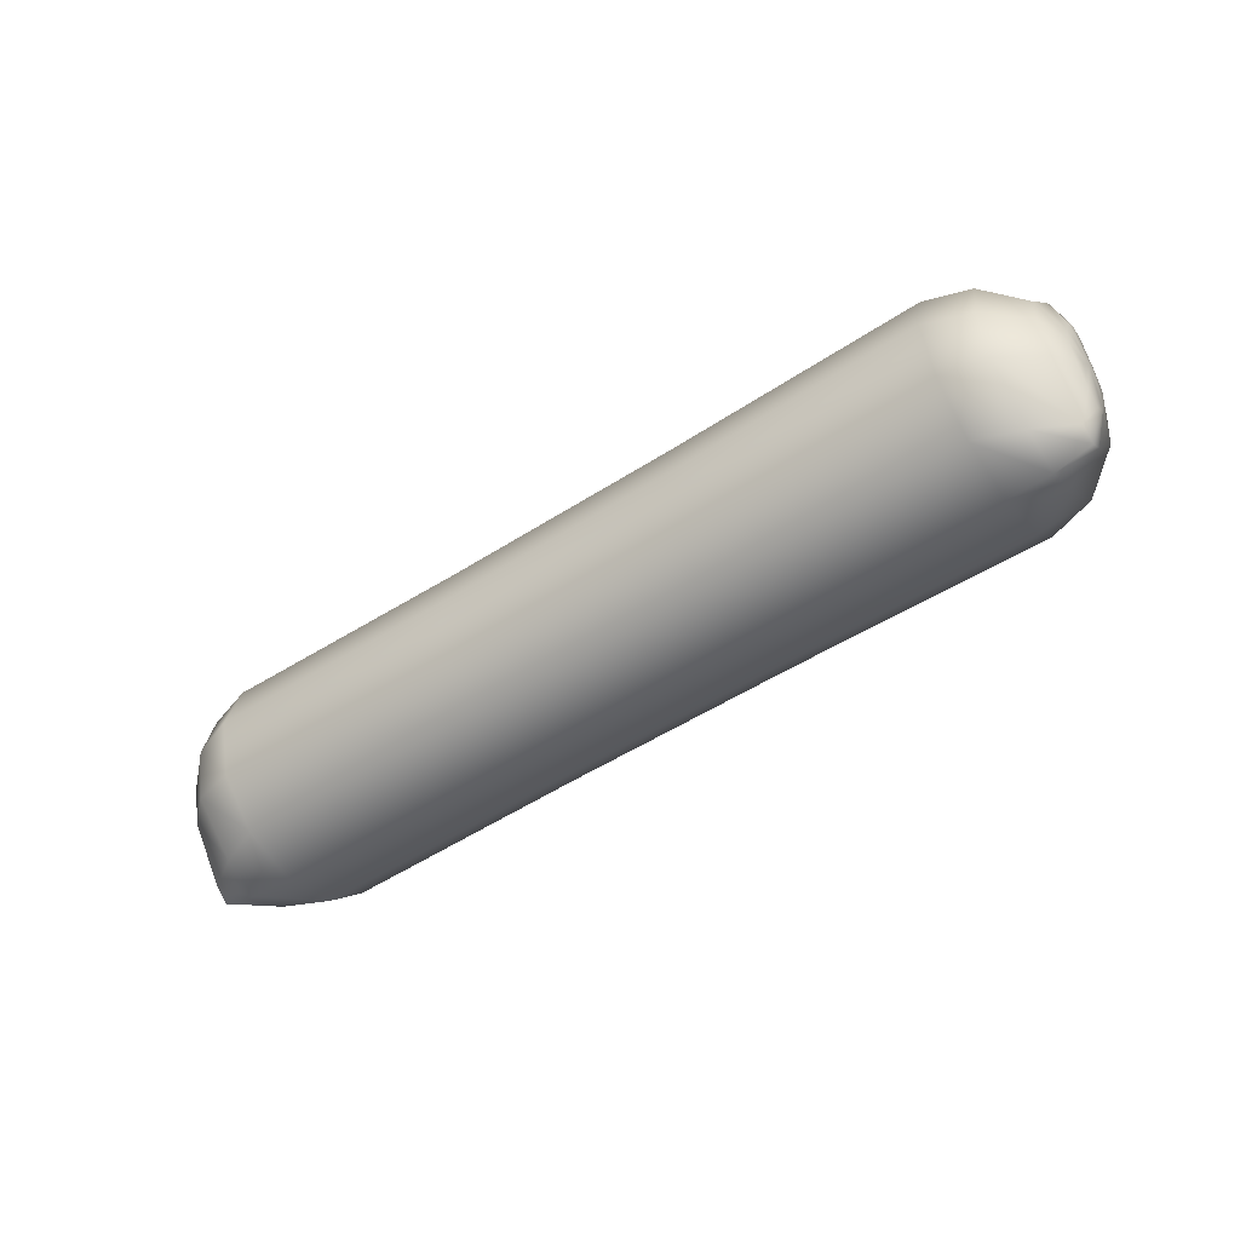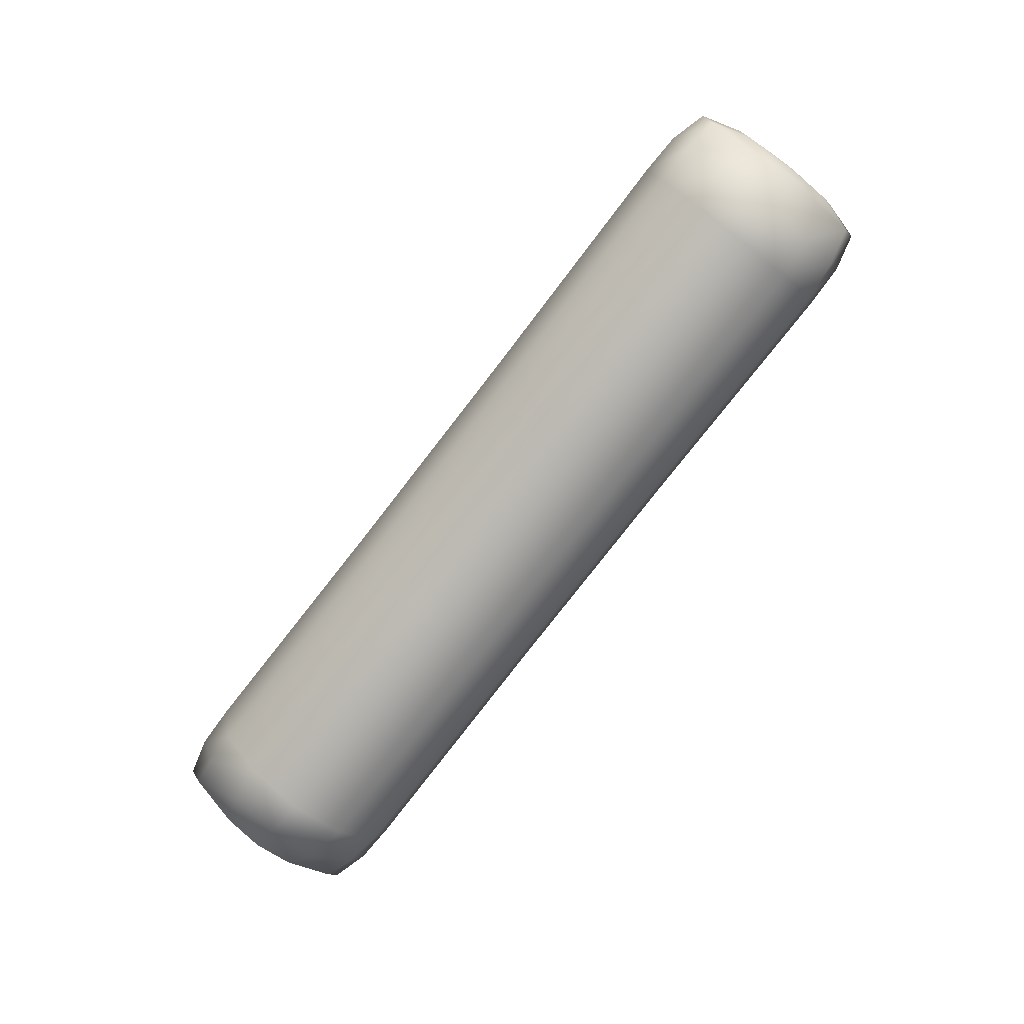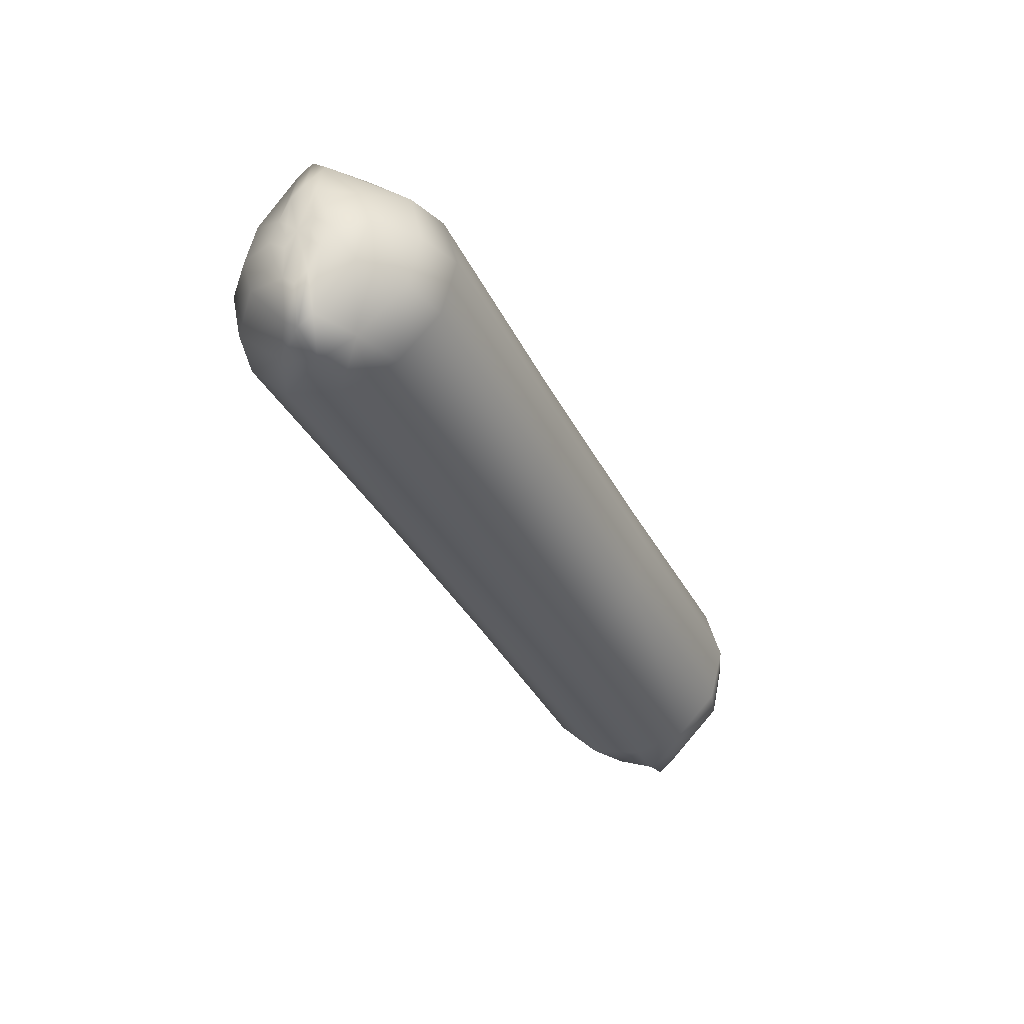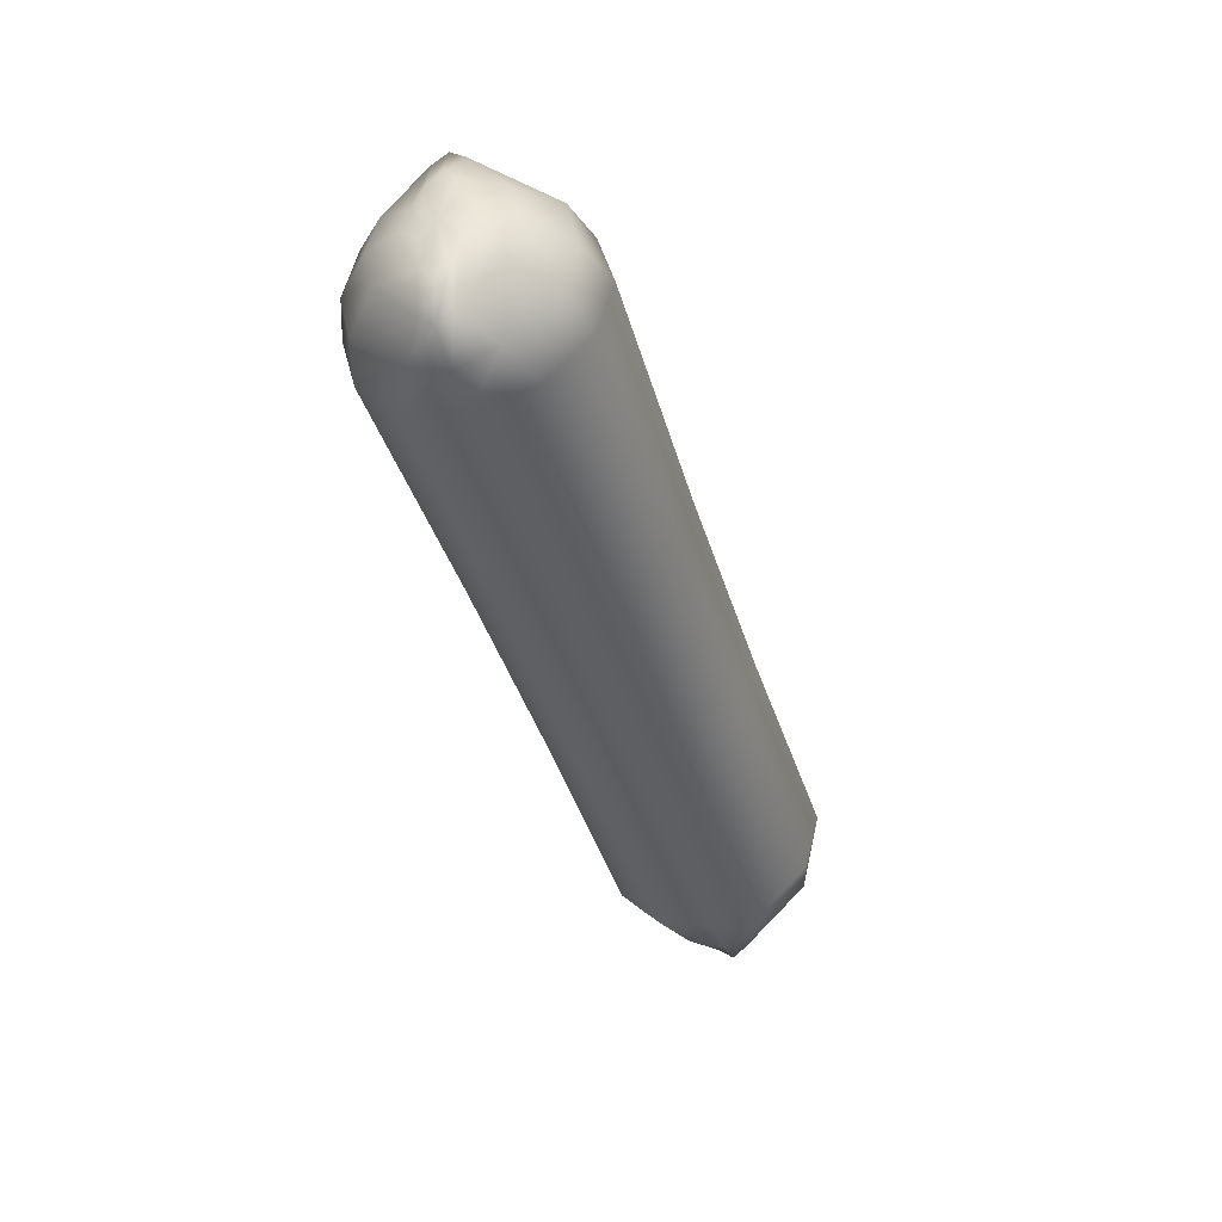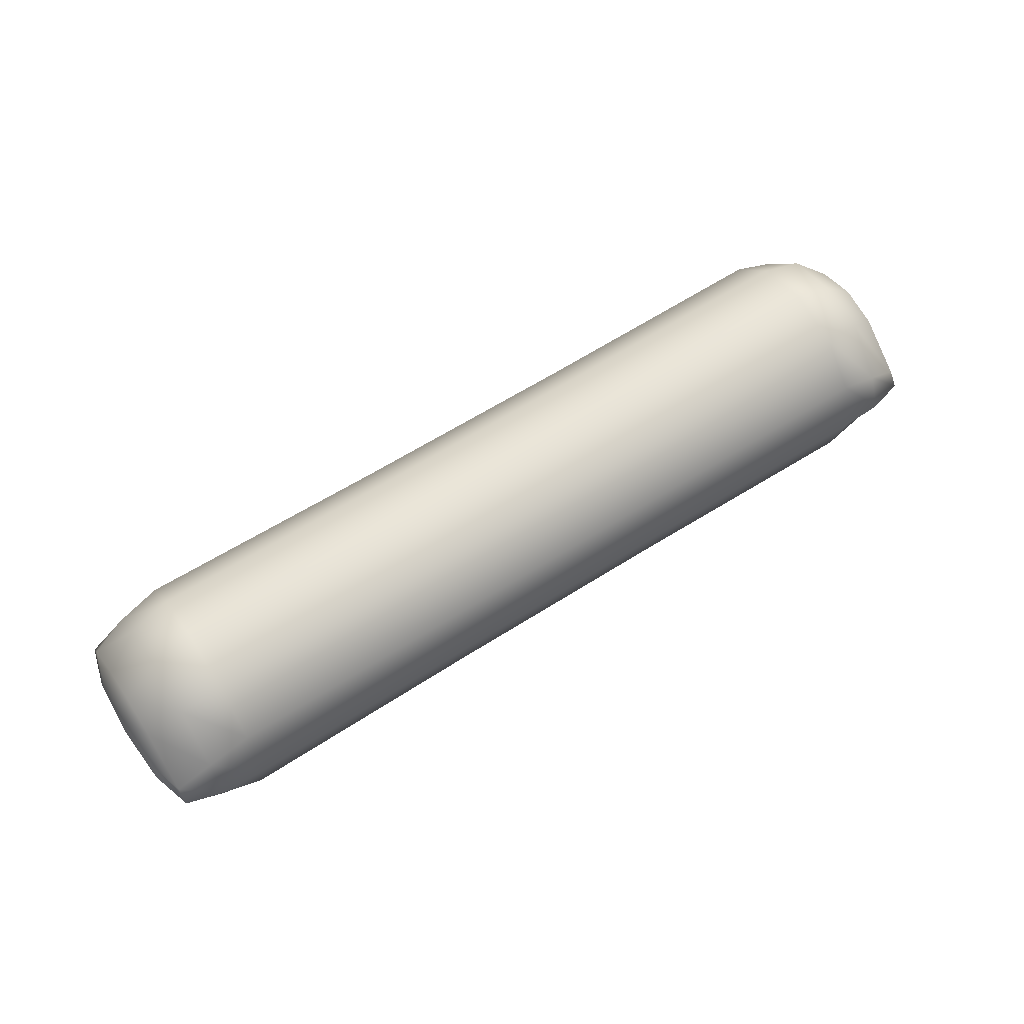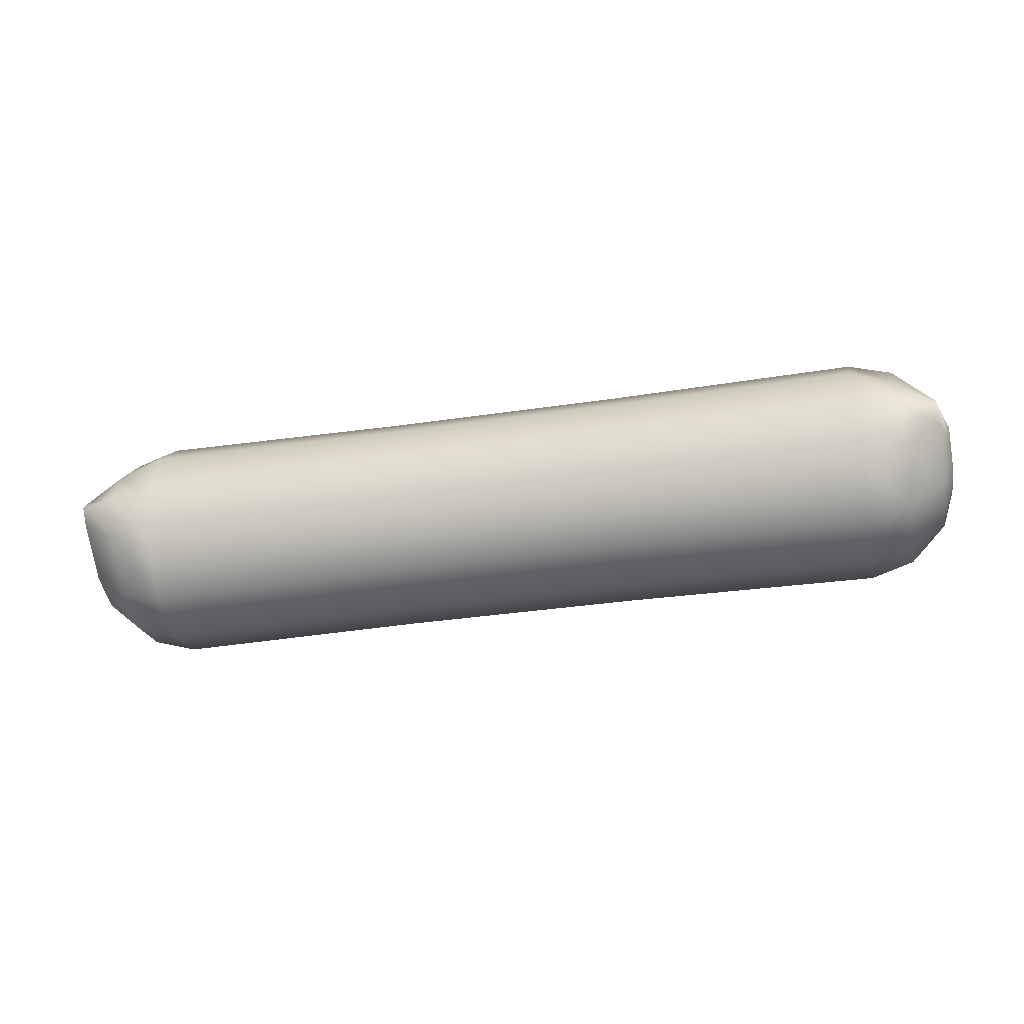
<metadata>
{"format":"obj","ext":"obj","renderer":"f3d","projection":"perspective","resolution":1024,"background":"white","views":[{"elev":-50.2,"azim":-144.6,"up":"+Y"},{"elev":-78.5,"azim":52.2,"up":"+Z"},{"elev":-35.6,"azim":114.0,"up":"+Y"},{"elev":-40.4,"azim":-73.8,"up":"+Y"},{"elev":60.0,"azim":146.6,"up":"+Z"},{"elev":-34.2,"azim":-168.4,"up":"+Z"}]}
</metadata>
<code>
g default
v 0.8797 0.1634 -0.0945
v 0.8797 0.09413 -0.1637
v 0.8797 -0.000447 -0.1891
v 0.8797 -0.09502 -0.1637
v 0.8797 -0.1643 -0.0945
v 0.8797 -0.1896 8.2e-05
v 0.8797 -0.1643 0.09466
v 0.8797 -0.09502 0.1639
v 0.8797 -0.000447 0.1892
v 0.8797 0.09413 0.1639
v 0.8797 0.1634 0.09466
v 0.8797 0.1887 8.2e-05
v 0.4517 0.1608 -0.09108
v 0.4517 0.09413 -0.1578
v 0.4517 -0.000447 -0.1822
v 0.4517 -0.09502 -0.1578
v 0.4517 -0.1617 -0.09108
v 0.4517 -0.1862 5.7e-05
v 0.4517 -0.1617 0.09119
v 0.4517 -0.09502 0.1579
v 0.4517 -0.000447 0.1823
v 0.4517 0.09413 0.1579
v 0.4517 0.1608 0.09119
v 0.4517 0.1853 5.7e-05
v 0.04666 0.1608 -0.0911
v 0.04666 0.09413 -0.1578
v 0.04667 -0.000447 -0.1822
v 0.04666 -0.09502 -0.1578
v 0.04666 -0.1617 -0.0911
v 0.04666 -0.1862 3.3e-05
v 0.04665 -0.1617 0.09117
v 0.04664 -0.09502 0.1579
v 0.04664 -0.000447 0.1823
v 0.04664 0.09413 0.1579
v 0.04665 0.1608 0.09117
v 0.04666 0.1853 3.3e-05
v -0.3813 0.1634 -0.09457
v -0.3813 0.09413 -0.1638
v -0.3813 -0.000447 -0.1891
v -0.3813 -0.09502 -0.1638
v -0.3813 -0.1643 -0.09457
v -0.3813 -0.1896 8e-06
v -0.3813 -0.1643 0.09459
v -0.3814 -0.09502 0.1638
v -0.3814 -0.000447 0.1892
v -0.3814 0.09413 0.1638
v -0.3813 0.1634 0.09459
v -0.3813 0.1887 8e-06
v -0.4537 0.1598 -0.06446
v -0.4537 0.08693 -0.1439
v -0.4537 -0.000447 -0.1631
v -0.4537 -0.08783 -0.1439
v -0.4537 -0.1607 -0.06446
v -0.4537 -0.1871 3e-06
v -0.4537 -0.1607 0.06447
v -0.4537 -0.08783 0.1439
v -0.4537 -0.000447 0.1631
v -0.4537 0.08693 0.1439
v -0.4537 0.1598 0.06447
v -0.4537 0.1862 3e-06
v -0.5151 0.1508 -0.02402
v -0.5151 0.06653 -0.08948
v -0.5151 -0.000447 -0.1069
v -0.5151 -0.06742 -0.08948
v -0.5151 -0.1517 -0.02402
v -0.5151 -0.1704 -0
v -0.5151 -0.1517 0.02402
v -0.5151 -0.06742 0.08948
v -0.5151 -0.000447 0.1069
v -0.5151 0.06653 0.08948
v -0.5151 0.1508 0.02402
v -0.5151 0.1695 -0
v -0.535 0.08152 -0.02115
v -0.535 0.03997 -0.03926
v -0.535 -0.000447 -0.05034
v -0.535 -0.04086 -0.03926
v -0.535 -0.08241 -0.02115
v -0.535 -0.102 -2e-06
v -0.535 -0.08241 0.02115
v -0.535 -0.04086 0.03925
v -0.535 -0.000447 0.05034
v -0.535 0.03997 0.03925
v -0.535 0.08152 0.02115
v -0.535 0.1011 -2e-06
v -0.5408 -0.000981 -2e-06
v -0.5382 0.02386 -0.02119
v -0.539 -0.000447 -0.0212
v -0.5382 -0.02475 -0.02119
v -0.5382 0.02372 0.02105
v -0.5391 -0.000447 0.02102
v -0.5382 -0.02461 0.02105
v 0.9521 -0.1607 -0.06438
v 0.9521 -0.08783 -0.1438
v 0.9521 -0.000447 -0.163
v 0.9521 0.08693 -0.1438
v 0.9521 0.1598 -0.06438
v 0.9521 0.1862 8.6e-05
v 0.9521 0.1598 0.06455
v 0.9521 0.08693 0.144
v 0.9521 -0.000447 0.1631
v 0.9521 -0.08783 0.144
v 0.9521 -0.1607 0.06455
v 0.9521 -0.1871 8.6e-05
v 1.013 -0.1517 -0.02393
v 1.013 -0.06742 -0.08939
v 1.013 -0.000447 -0.1068
v 1.013 0.06653 -0.08939
v 1.013 0.1508 -0.02393
v 1.013 0.1695 9e-05
v 1.013 0.1508 0.02411
v 1.013 0.06653 0.08957
v 1.013 -0.000447 0.107
v 1.013 -0.06742 0.08957
v 1.013 -0.1517 0.02411
v 1.013 -0.1704 9e-05
v 1.033 -0.08241 -0.02106
v 1.033 -0.04086 -0.03916
v 1.033 -0.000447 -0.05025
v 1.033 0.03997 -0.03916
v 1.033 0.08152 -0.02106
v 1.033 0.1011 9.1e-05
v 1.033 0.08152 0.02124
v 1.033 0.03997 0.03935
v 1.033 -0.000447 0.05043
v 1.033 -0.04086 0.03935
v 1.033 -0.08241 0.02124
v 1.033 -0.102 9.1e-05
v 1.039 8.7e-05 9.1e-05
v 1.037 -0.02475 -0.02109
v 1.037 -0.000447 -0.0211
v 1.037 0.02386 -0.02109
v 1.037 -0.02461 0.02114
v 1.037 -0.000447 0.02112
v 1.037 0.02372 0.02114
g FoodShortRUpperArm
f 1 2 14 13
f 2 3 15 14
f 3 4 16 15
f 4 5 17 16
f 5 6 18 17
f 6 7 19 18
f 7 8 20 19
f 8 9 21 20
f 9 10 22 21
f 10 11 23 22
f 11 12 24 23
f 12 1 13 24
f 13 14 26 25
f 14 15 27 26
f 15 16 28 27
f 16 17 29 28
f 17 18 30 29
f 18 19 31 30
f 19 20 32 31
f 20 21 33 32
f 21 22 34 33
f 22 23 35 34
f 23 24 36 35
f 24 13 25 36
f 25 26 38 37
f 26 27 39 38
f 27 28 40 39
f 28 29 41 40
f 29 30 42 41
f 30 31 43 42
f 31 32 44 43
f 32 33 45 44
f 33 34 46 45
f 34 35 47 46
f 35 36 48 47
f 36 25 37 48
f 37 38 50 49
f 38 39 51 50
f 39 40 52 51
f 40 41 53 52
f 41 42 54 53
f 42 43 55 54
f 43 44 56 55
f 44 45 57 56
f 45 46 58 57
f 46 47 59 58
f 47 48 60 59
f 48 37 49 60
f 49 50 62 61
f 50 51 63 62
f 51 52 64 63
f 52 53 65 64
f 53 54 66 65
f 54 55 67 66
f 55 56 68 67
f 56 57 69 68
f 57 58 70 69
f 58 59 71 70
f 59 60 72 71
f 60 49 61 72
f 61 62 74 73
f 62 63 75 74
f 63 64 76 75
f 64 65 77 76
f 65 66 78 77
f 66 67 79 78
f 67 68 80 79
f 68 69 81 80
f 69 70 82 81
f 70 71 83 82
f 71 72 84 83
f 72 61 73 84
f 85 87 88
f 79 80 91
f 80 81 90 91
f 81 82 89 90
f 82 83 89
f 85 84 73 86
f 73 74 86
f 74 75 87 86
f 75 76 88 87
f 76 77 88
f 85 89 83 84
f 85 90 89
f 85 91 90
f 85 86 87
f 85 88 77 78
f 85 78 79 91
f 5 4 93 92
f 4 3 94 93
f 3 2 95 94
f 2 1 96 95
f 1 12 97 96
f 12 11 98 97
f 11 10 99 98
f 10 9 100 99
f 9 8 101 100
f 8 7 102 101
f 7 6 103 102
f 6 5 92 103
f 92 93 105 104
f 93 94 106 105
f 94 95 107 106
f 95 96 108 107
f 96 97 109 108
f 97 98 110 109
f 98 99 111 110
f 99 100 112 111
f 100 101 113 112
f 101 102 114 113
f 102 103 115 114
f 103 92 104 115
f 104 105 117 116
f 105 106 118 117
f 106 107 119 118
f 107 108 120 119
f 108 109 121 120
f 109 110 122 121
f 110 111 123 122
f 111 112 124 123
f 112 113 125 124
f 113 114 126 125
f 114 115 127 126
f 115 104 116 127
f 128 130 131
f 122 123 134
f 123 124 133 134
f 124 125 132 133
f 125 126 132
f 128 127 116 129
f 116 117 129
f 117 118 130 129
f 118 119 131 130
f 119 120 131
f 128 132 126 127
f 128 133 132
f 128 134 133
f 128 129 130
f 128 131 120 121
f 128 121 122 134

</code>
